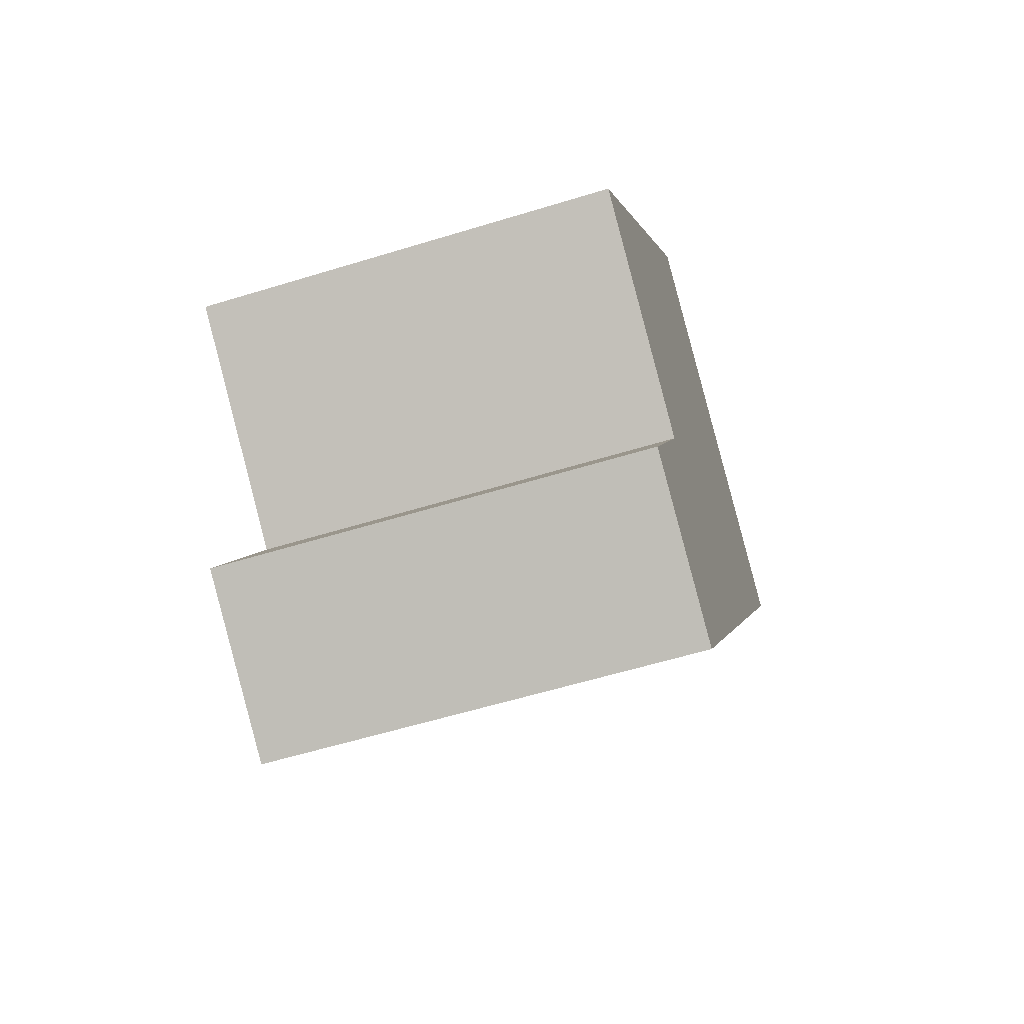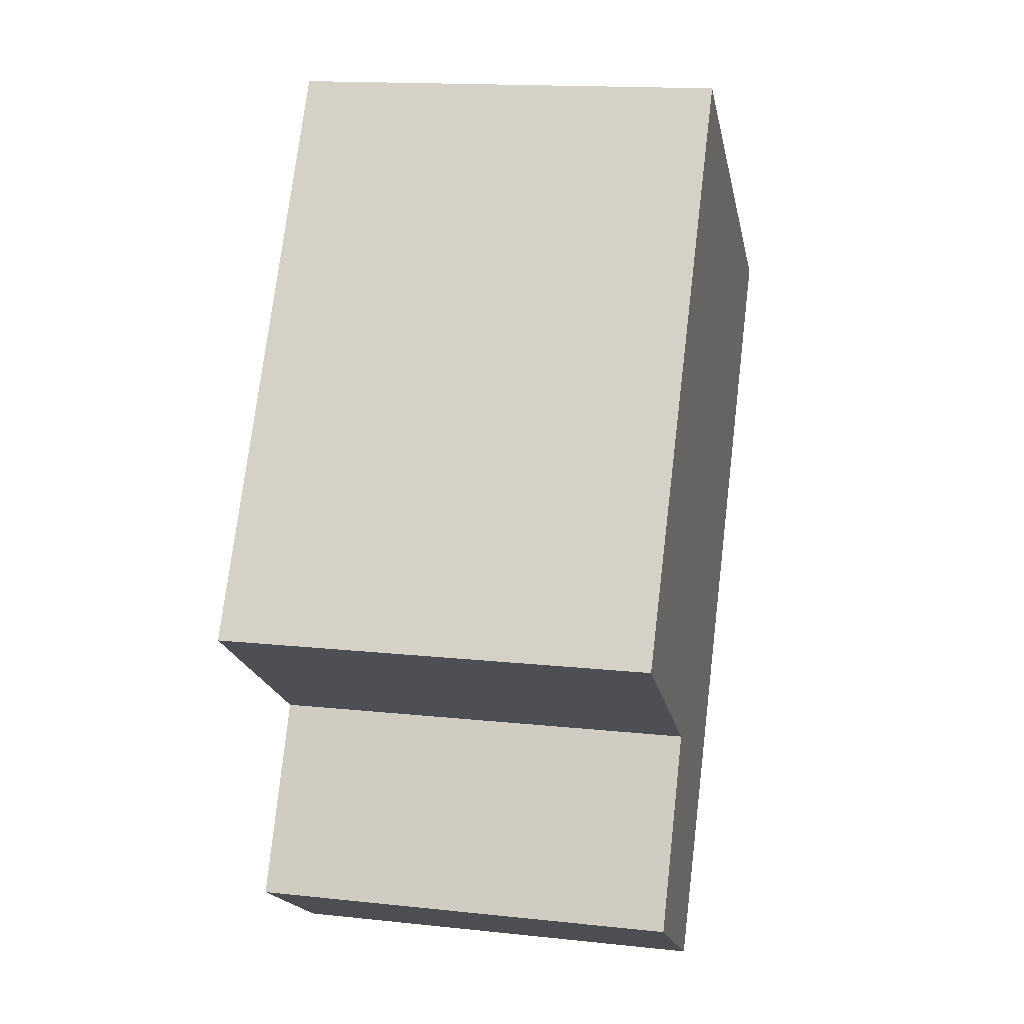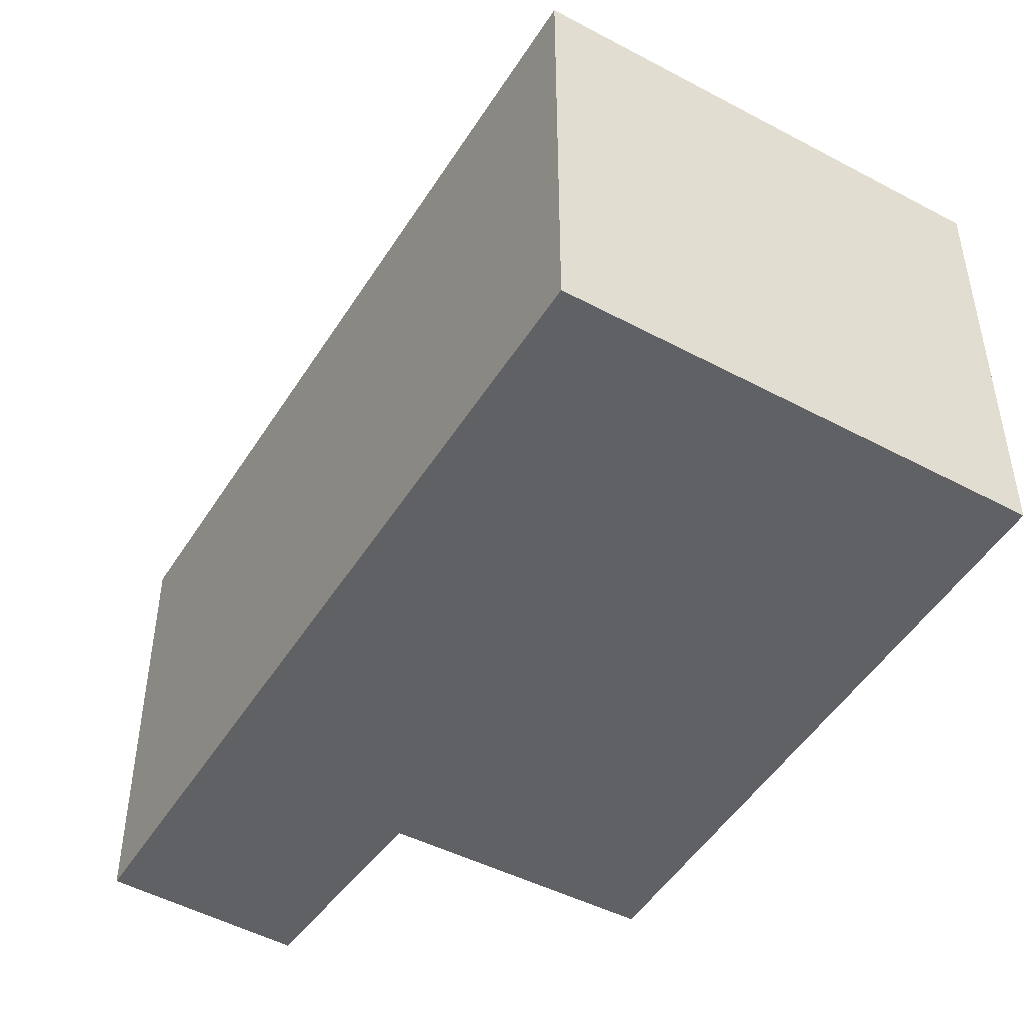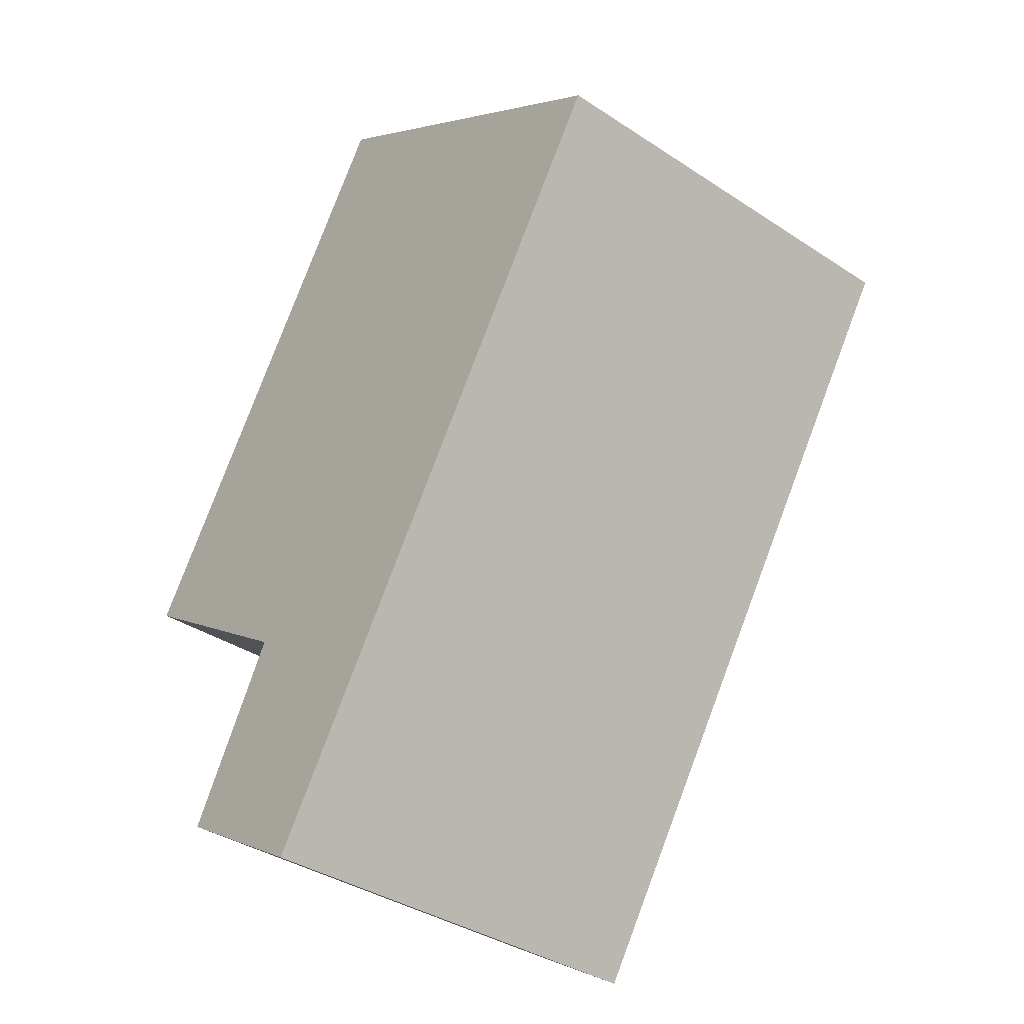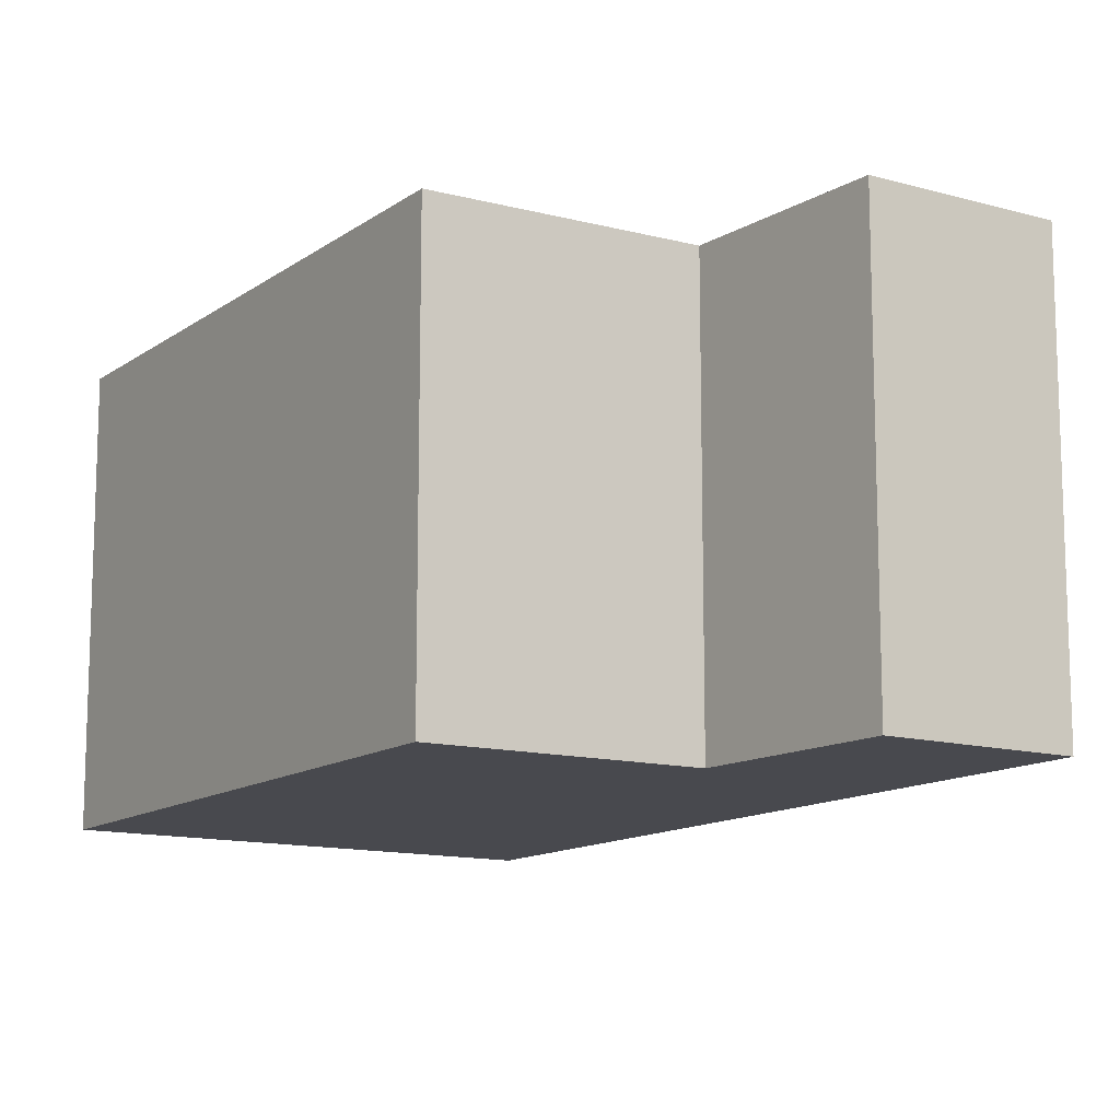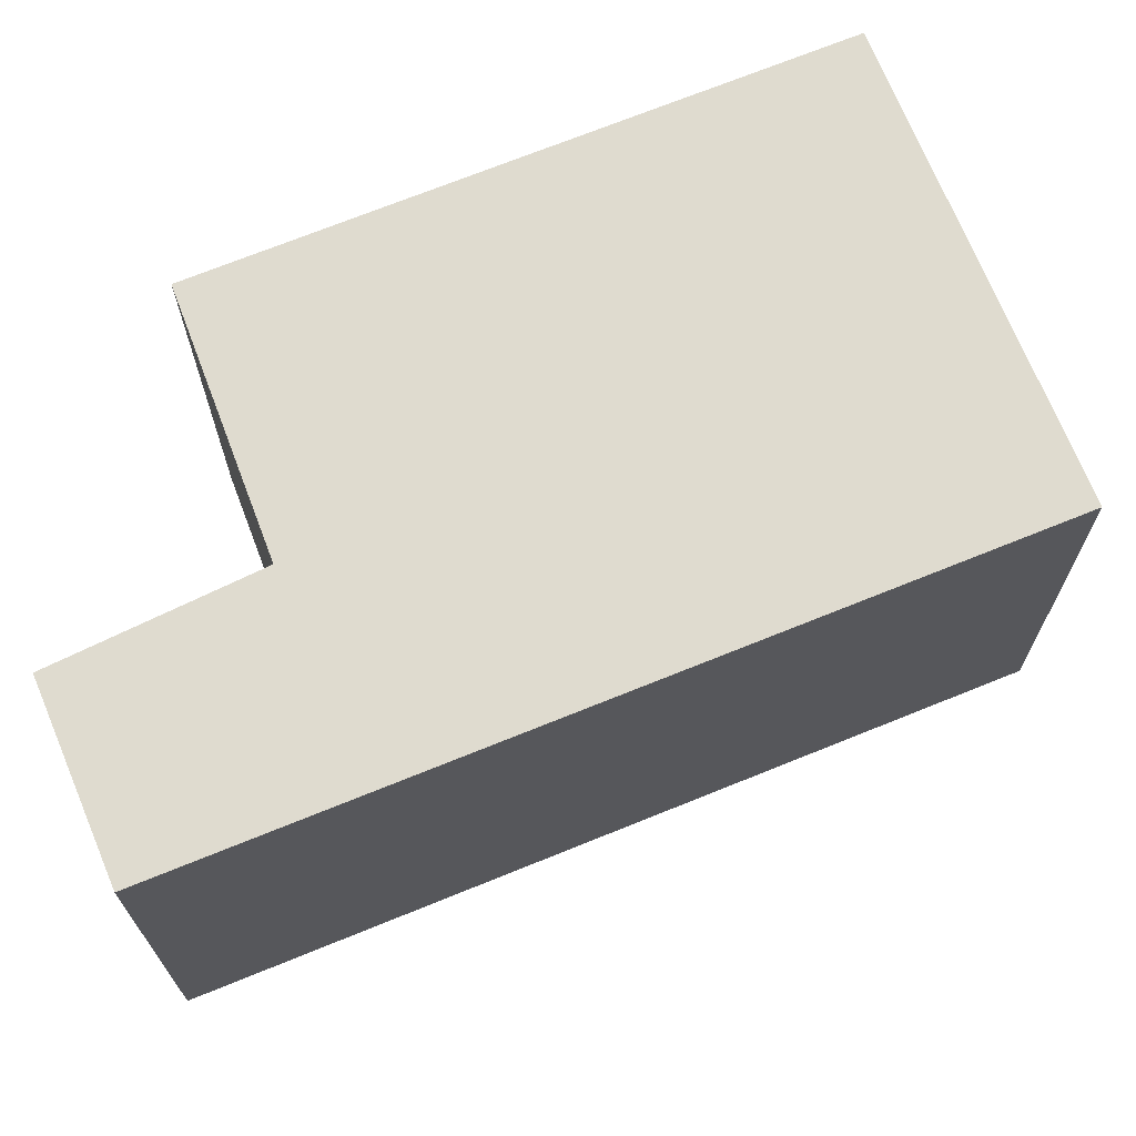
<metadata>
{"format":"obj","ext":"obj","renderer":"f3d","projection":"perspective","resolution":1024,"background":"white","views":[{"elev":-58.0,"azim":107.7,"up":"+Z"},{"elev":15.6,"azim":102.7,"up":"+Z"},{"elev":-48.8,"azim":-63.8,"up":"+Y"},{"elev":-37.3,"azim":-130.2,"up":"+Z"},{"elev":-12.7,"azim":114.4,"up":"+Y"},{"elev":70.5,"azim":-145.1,"up":"+Y"}]}
</metadata>
<code>
v  0 2.923 1.79e-16
v  4.111 2.923 -3.999
v  3.037 2.923 -4.68
v  3.44 2.923 -2.795
v  4.883 2.923 -1.808
v  2.613 2.923 1.693
v  4.883 1.107e-16 -1.808
v  3.44 1.711e-16 -2.795
v  4.111 2.449e-16 -3.999
v  3.037 2.866e-16 -4.68
v  2.613 -1.037e-16 1.693
v  0 0 0
g defaultobject
f 1 2 3
f 2 1 4
f 4 1 5
f 5 1 6
f 7 4 5
f 4 7 8
f 9 3 2
f 3 9 10
f 8 2 4
f 2 8 9
f 11 5 6
f 5 11 7
f 10 1 3
f 1 10 12
f 12 6 1
f 6 12 11
f 9 12 10
f 12 9 8
f 12 8 7
f 12 7 11

</code>
